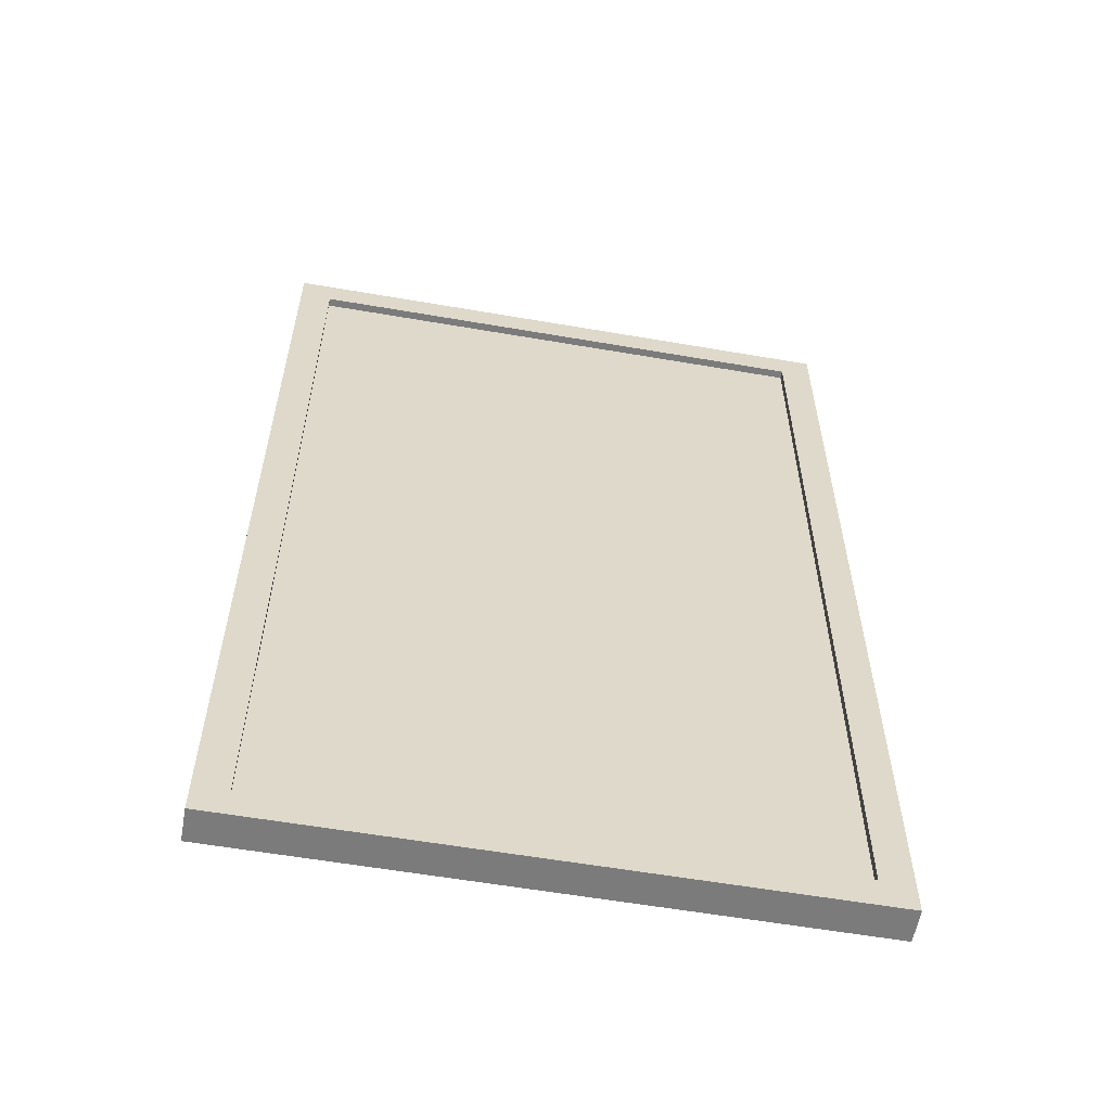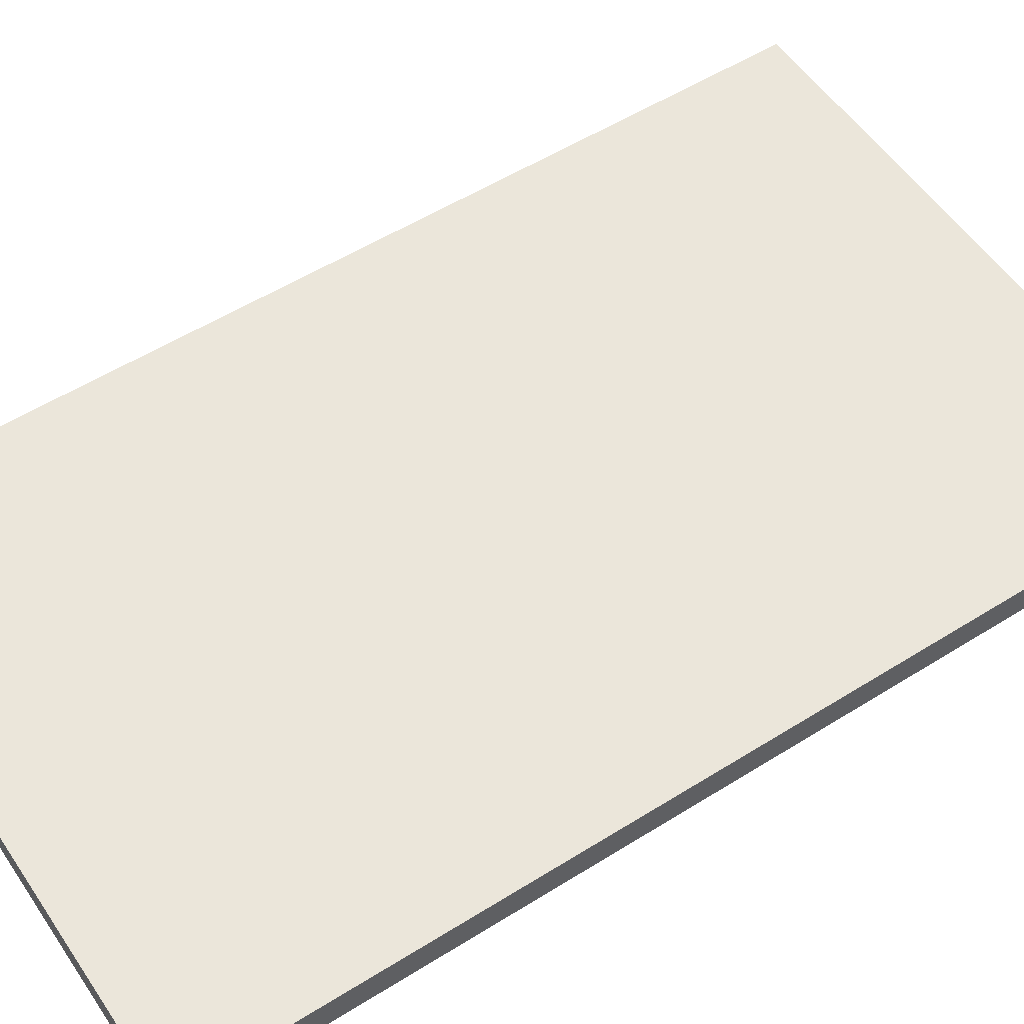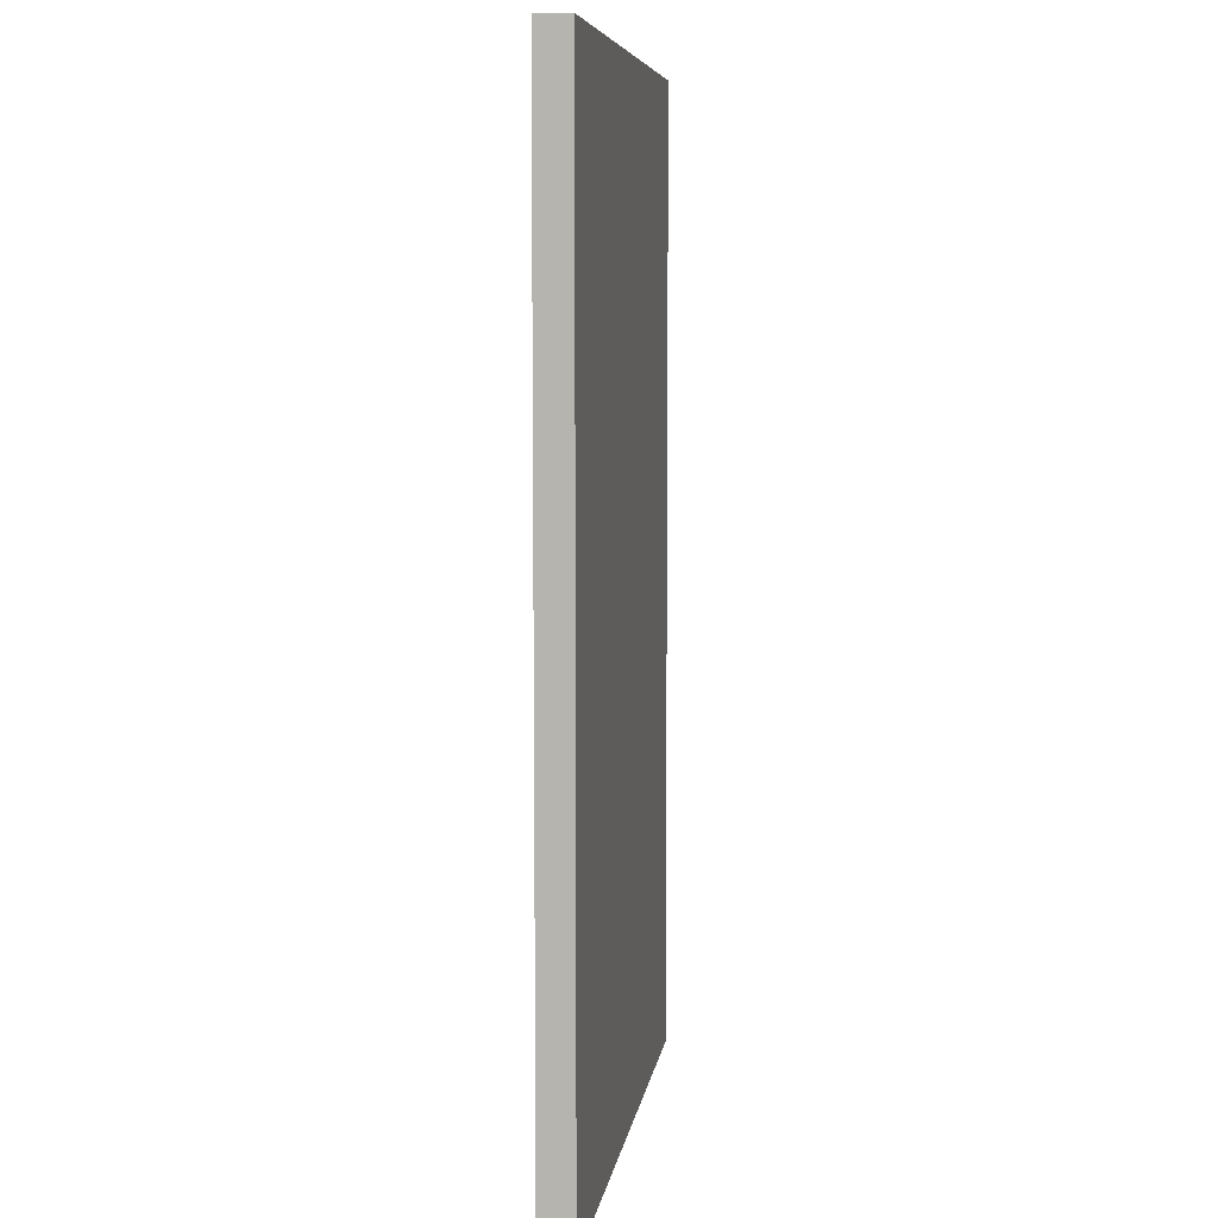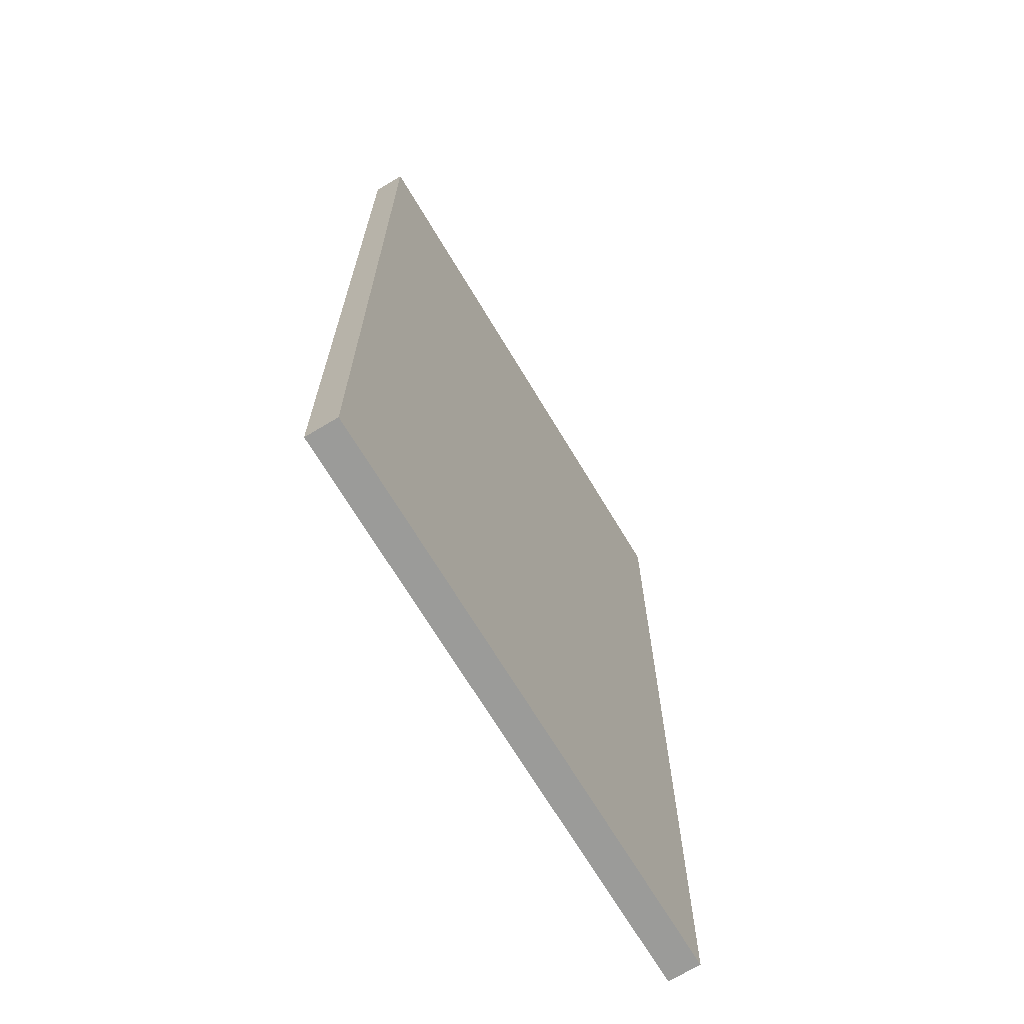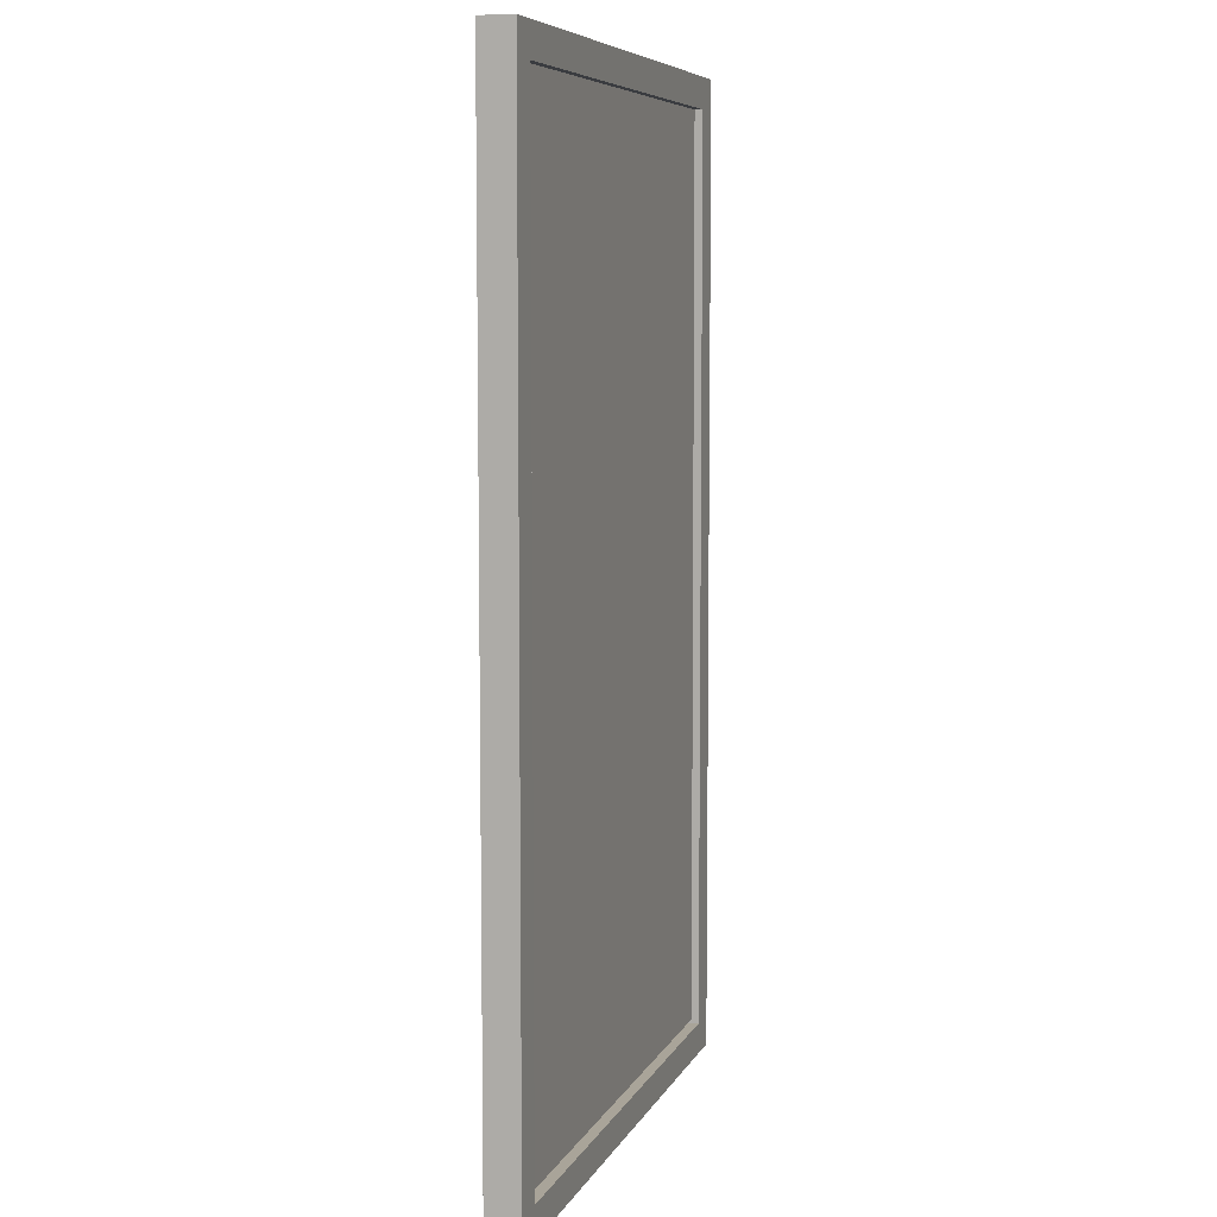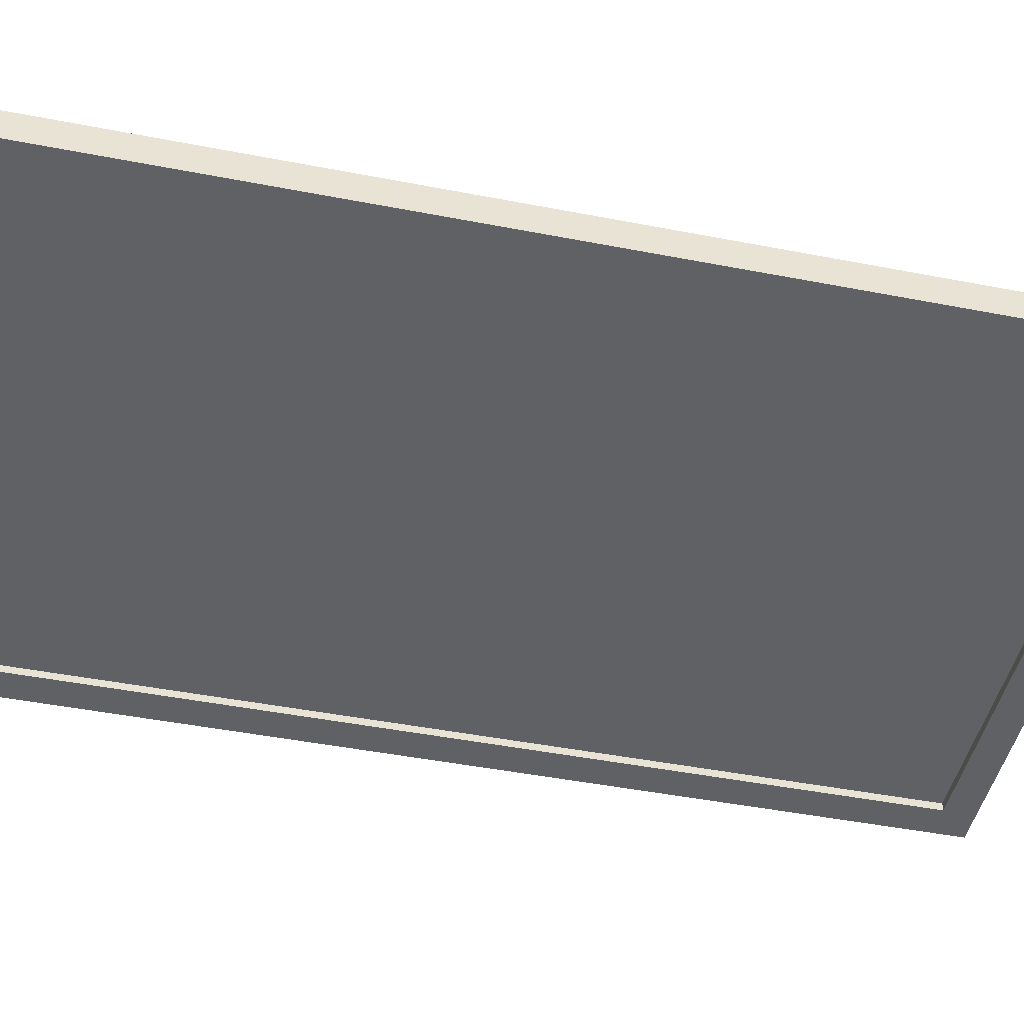
<metadata>
{"format":"obj","ext":"obj","renderer":"f3d","projection":"perspective","resolution":1024,"background":"white","views":[{"elev":-58.5,"azim":169.9,"up":"+Y"},{"elev":54.7,"azim":56.5,"up":"+Z"},{"elev":7.2,"azim":-81.8,"up":"+Y"},{"elev":-69.6,"azim":-59.0,"up":"+Y"},{"elev":7.2,"azim":106.7,"up":"+Y"},{"elev":-46.3,"azim":77.5,"up":"+Z"}]}
</metadata>
<code>
o model
v 0.2716 -0.4484 -0.01605
v 0.2716 0.4416 -0.01605
v 0.2716 0.4416 0.01395
v 0.2716 -0.4484 0.01395
v -0.2684 0.4416 0.01395
v -0.2684 0.4416 -0.01605
v -0.2684 -0.4484 -0.01605
v -0.2684 -0.4484 0.01395
v 0.2716 0.4416 0.01395
v -0.2684 0.4416 0.01395
v -0.2684 -0.4484 0.01395
v 0.2716 -0.4484 0.01395
v 0.2422 -0.4199 -0.01605
v 0.2422 0.4131 -0.01605
v 0.2716 0.4416 -0.01605
v 0.2716 -0.4484 -0.01605
v -0.2684 -0.4484 0.01395
v -0.2684 -0.4484 -0.01605
v 0.2716 -0.4484 -0.01605
v 0.2716 -0.4484 0.01395
v 0.2716 0.4416 -0.01605
v -0.2684 0.4416 -0.01605
v -0.2684 0.4416 0.01395
v 0.2716 0.4416 0.01395
v 0.2422 0.4131 -0.01605
v -0.2389 0.4131 -0.01605
v -0.2684 0.4416 -0.01605
v 0.2716 0.4416 -0.01605
v -0.2389 0.4131 -0.01605
v -0.2389 -0.4199 -0.01605
v -0.2684 -0.4484 -0.01605
v -0.2684 0.4416 -0.01605
v -0.2389 -0.4199 -0.01605
v 0.2422 -0.4199 -0.01605
v 0.2716 -0.4484 -0.01605
v -0.2684 -0.4484 -0.01605
v 0.2422 -0.4199 0.003952
v 0.2422 0.4131 0.003951
v 0.2422 0.4131 -0.01605
v 0.2422 -0.4199 -0.01605
v 0.2422 0.4131 0.003951
v -0.2389 0.4131 0.003951
v -0.2389 0.4131 -0.01605
v 0.2422 0.4131 -0.01605
v -0.2389 0.4131 0.003951
v -0.2389 -0.4199 0.003952
v -0.2389 -0.4199 -0.01605
v -0.2389 0.4131 -0.01605
v -0.2389 -0.4199 0.003952
v 0.2422 -0.4199 0.003952
v 0.2422 -0.4199 -0.01605
v -0.2389 -0.4199 -0.01605
v 0.2216 -0.3984 0.003951
v 0.2216 0.3916 0.003951
v 0.2422 0.4131 0.003951
v 0.2422 -0.4199 0.003952
v 0.2216 0.3916 0.003951
v -0.2184 0.3916 0.003951
v -0.2389 0.4131 0.003951
v 0.2422 0.4131 0.003951
v -0.2184 0.3916 0.003951
v -0.2184 -0.3984 0.003951
v -0.2389 -0.4199 0.003952
v -0.2389 0.4131 0.003951
v -0.2184 -0.3984 0.003951
v 0.2216 -0.3984 0.003951
v 0.2422 -0.4199 0.003952
v -0.2389 -0.4199 0.003952
v -0.2184 -0.3984 0.003951
v -0.2184 0.3916 0.003951
v 0.2216 0.3916 0.003951
v 0.2216 -0.3984 0.003951
v 0.245 0.4234 -0.008503
v 0.245 0.4234 0.01125
v 0.2456 -0.4162 0.01069
v 0.2456 -0.4162 -0.009062
v -0.2483 -0.4166 0.0106
v -0.2489 0.423 0.01116
v -0.2489 0.423 -0.008596
v -0.2483 -0.4166 -0.009155
v 0.2456 -0.4162 0.01069
v -0.2483 -0.4166 0.0106
v -0.2483 -0.4166 -0.009155
v 0.2456 -0.4162 -0.009062
v -0.2489 0.423 -0.008596
v -0.2489 0.423 0.01116
v 0.245 0.4234 0.01125
v 0.245 0.4234 -0.008503
v 0.245 0.4234 0.01125
v -0.2489 0.423 0.01116
v -0.2483 -0.4166 0.0106
v 0.2456 -0.4162 0.01069
v -0.2483 -0.4166 -0.009155
v -0.2489 0.423 -0.008596
v 0.245 0.4234 -0.008503
v 0.2456 -0.4162 -0.009062
f 69 70 71 72
f 93 94 95 96
f 53 54 55 56
f 57 58 59 60
f 61 62 63 64
f 65 66 67 68
f 1 2 3 4
f 5 6 7 8
f 9 10 11 12
f 13 14 15 16
f 17 18 19 20
f 21 22 23 24
f 25 26 27 28
f 29 30 31 32
f 33 34 35 36
f 37 38 39 40
f 41 42 43 44
f 45 46 47 48
f 49 50 51 52
f 73 74 75 76
f 77 78 79 80
f 81 82 83 84
f 85 86 87 88
f 89 90 91 92

</code>
